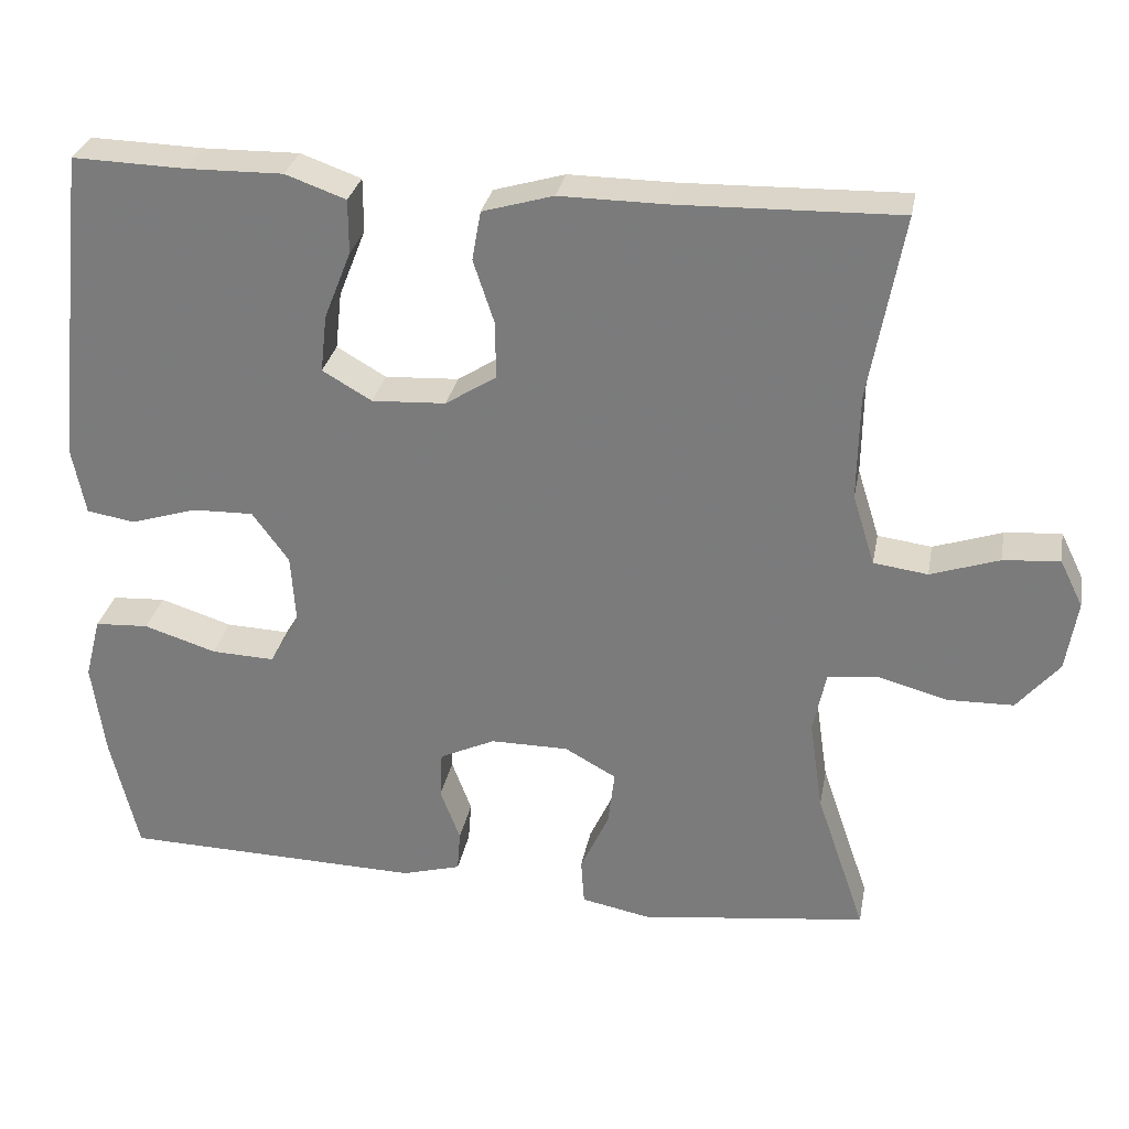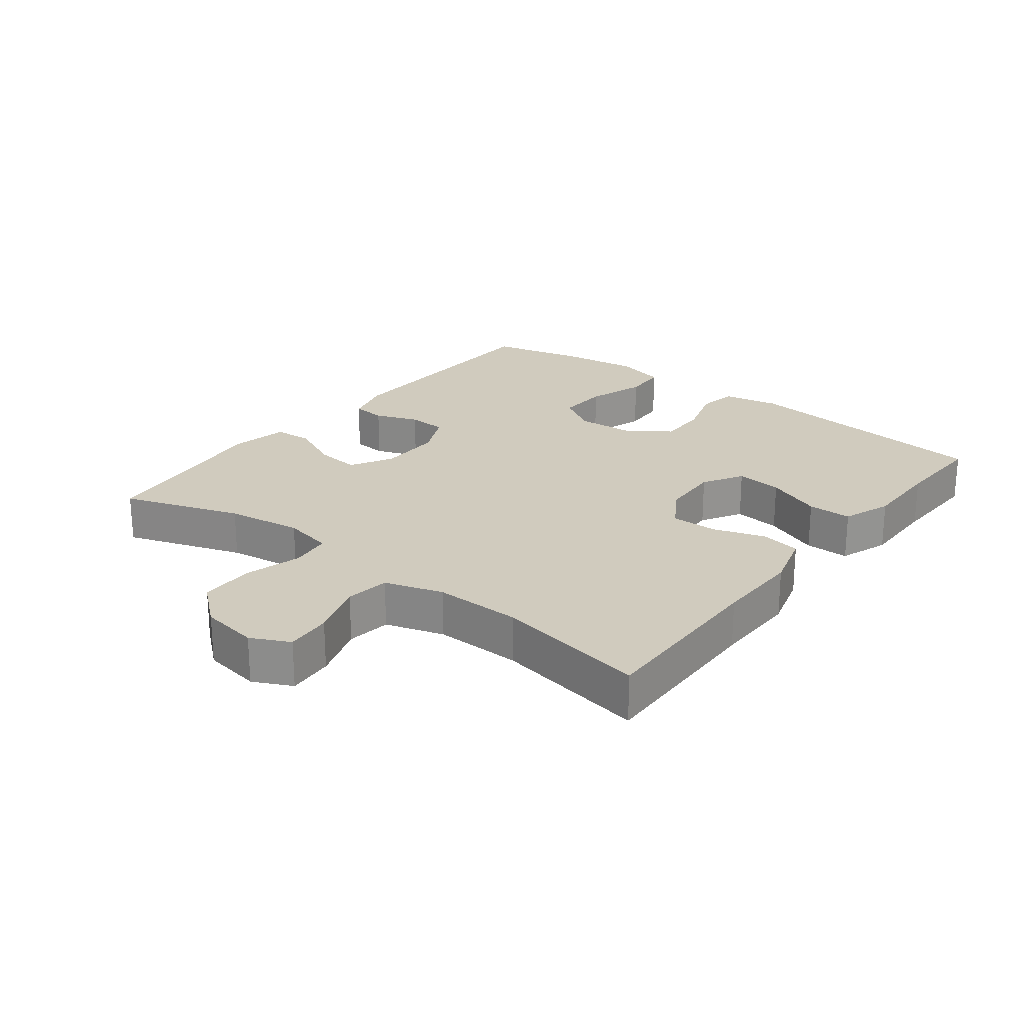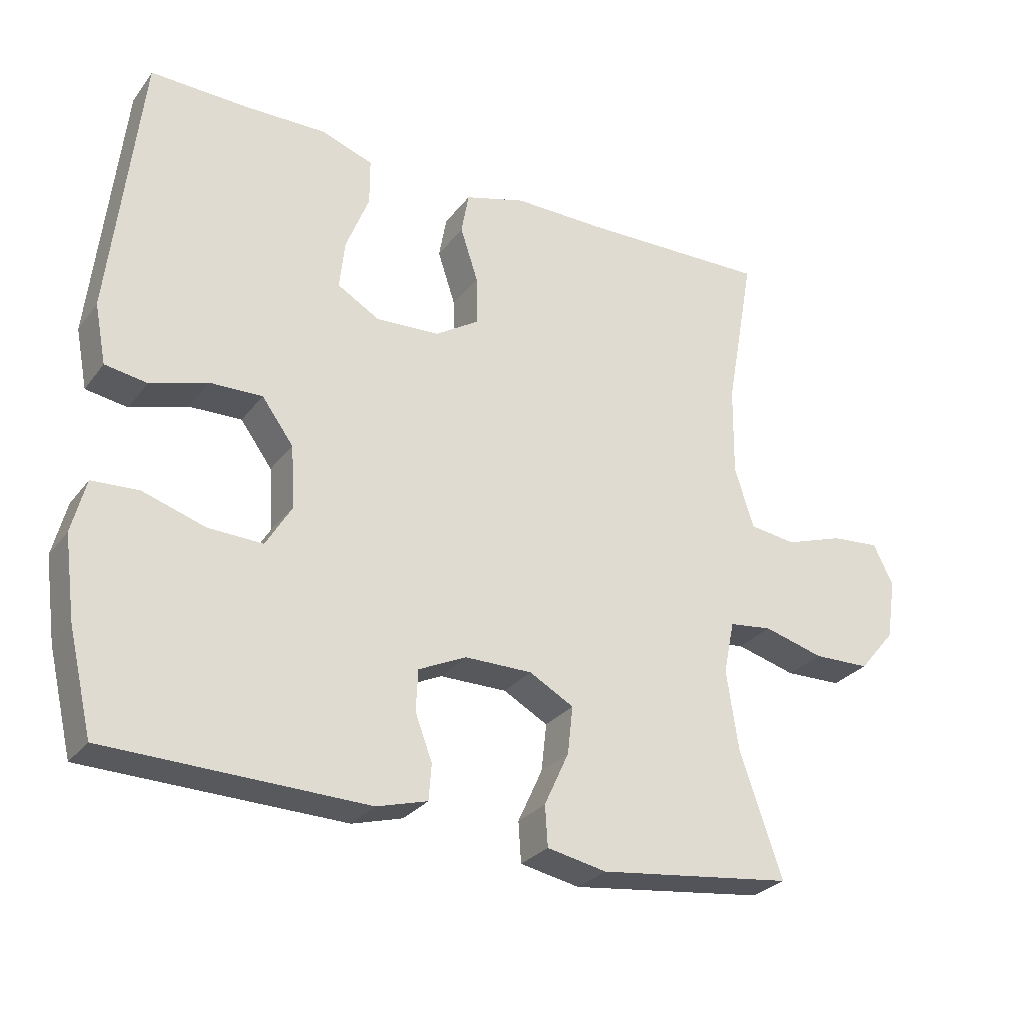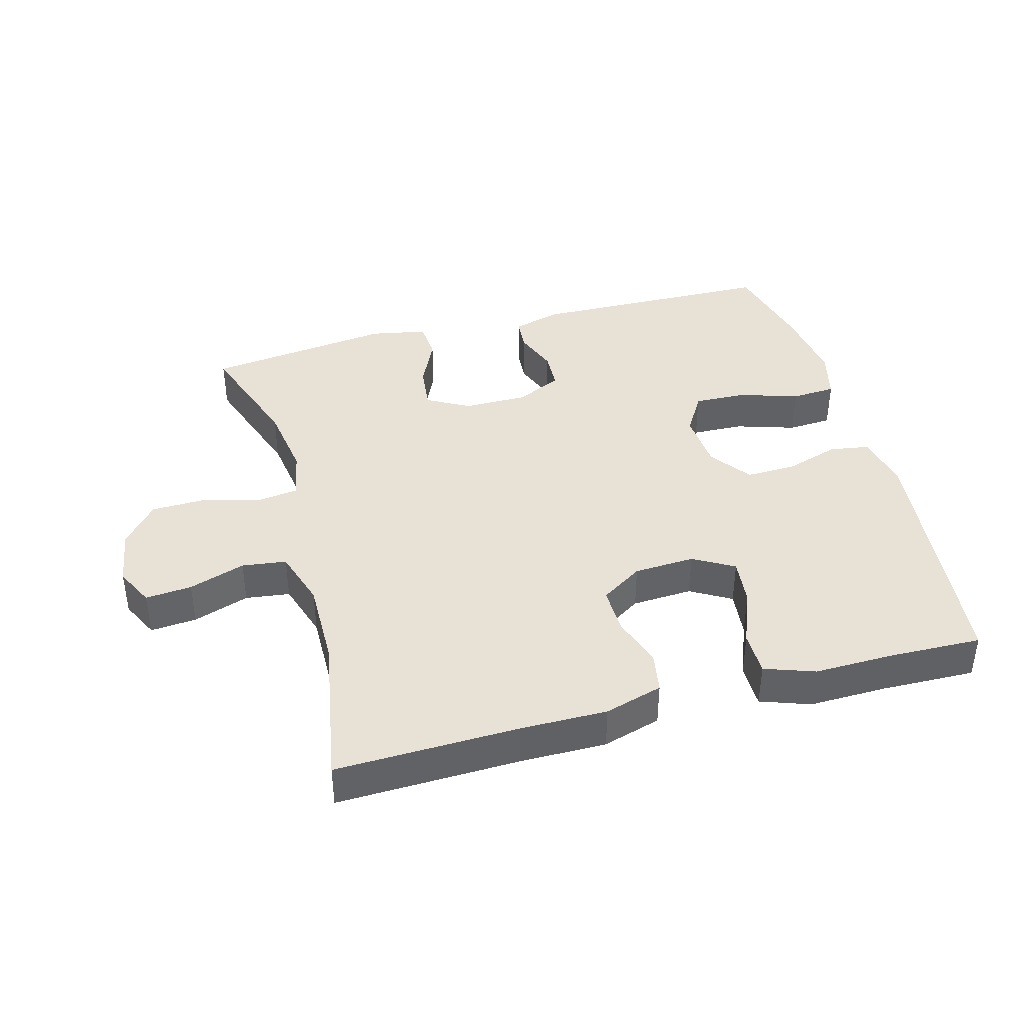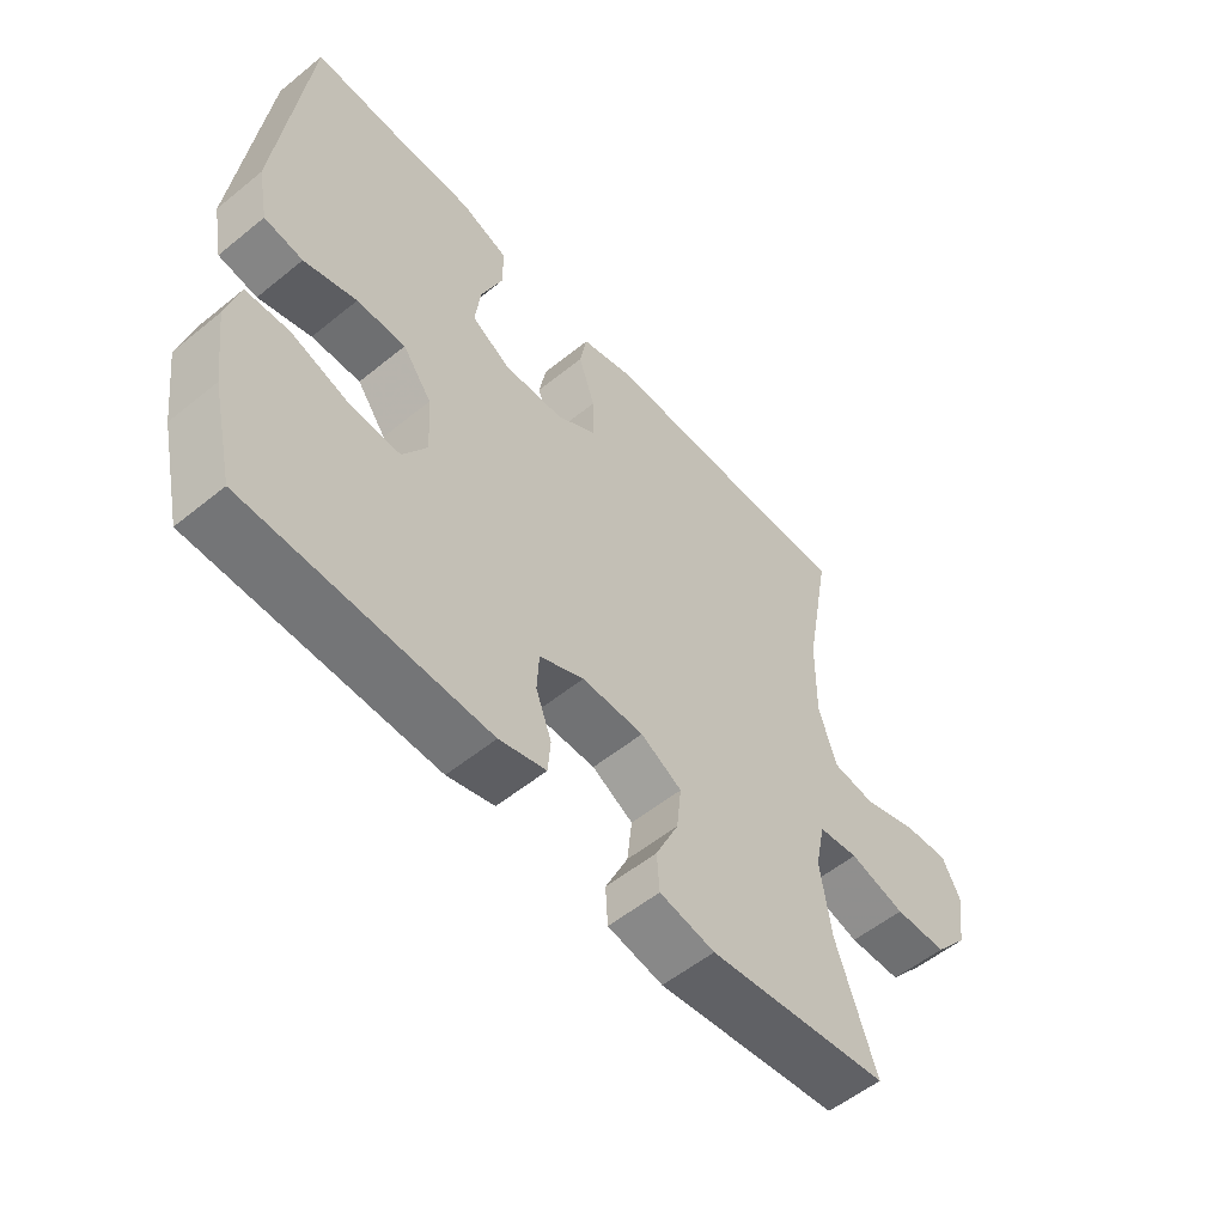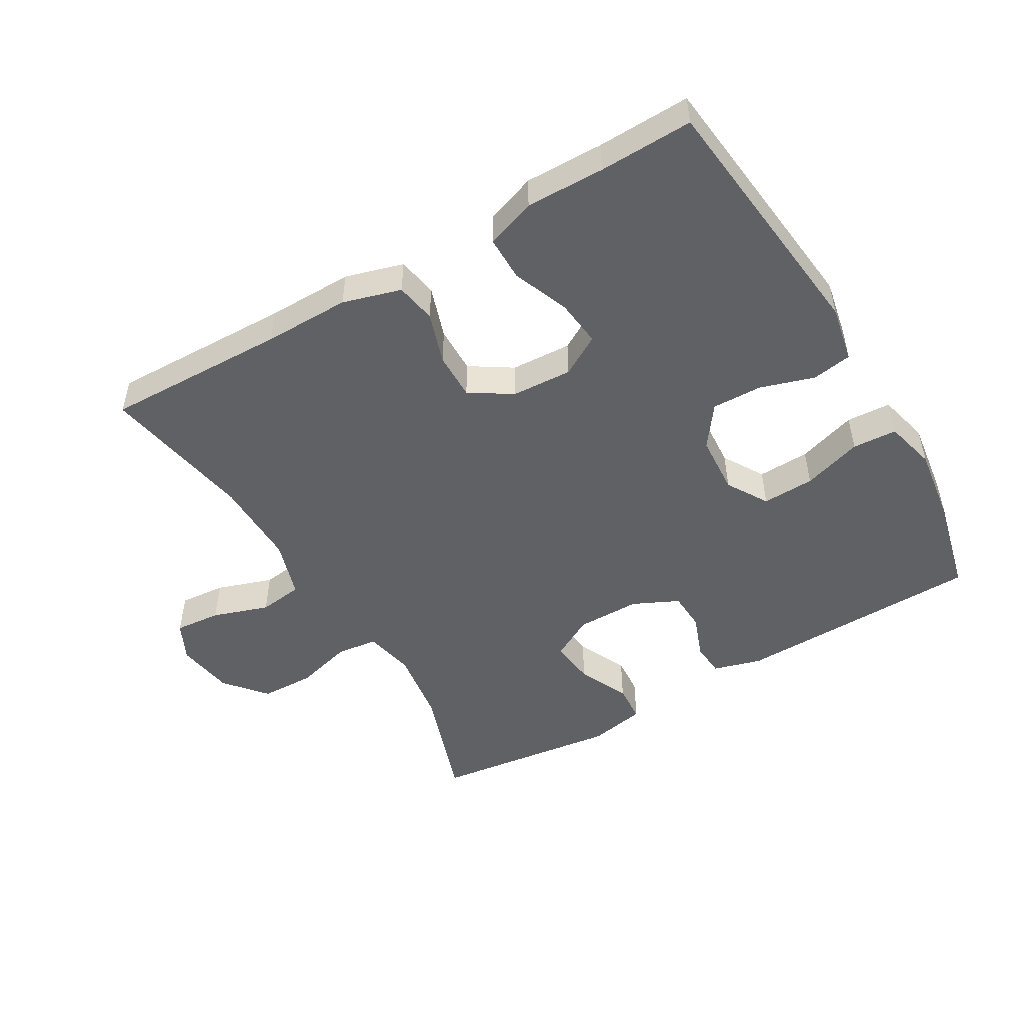
<metadata>
{"format":"obj","ext":"obj","renderer":"f3d","projection":"perspective","resolution":1024,"background":"white","views":[{"elev":29.8,"azim":-169.4,"up":"+Z"},{"elev":23.4,"azim":-52.1,"up":"+Y"},{"elev":-28.3,"azim":150.5,"up":"+Z"},{"elev":40.2,"azim":-15.3,"up":"+Y"},{"elev":-55.5,"azim":130.5,"up":"+Z"},{"elev":-49.6,"azim":30.4,"up":"+Y"}]}
</metadata>
<code>
v 0.5 0.07 -0.5
v 0.122 0.07 -0.509
v 0.048 0.07 -0.488
v 0.044 0.07 -0.436
v 0.069 0.07 -0.369
v 0.066 0.07 -0.309
v -0.004 0.07 -0.276
v -0.102 0.07 -0.276
v -0.167 0.07 -0.312
v -0.159 0.07 -0.382
v -0.123 0.07 -0.46
v -0.127 0.07 -0.519
v -0.214 0.07 -0.536
v -0.5 0.07 -0.5
v -0.438 0.07 -0.319
v -0.421 0.07 -0.203
v -0.437 0.07 -0.126
v -0.5 0.07 -0.118
v -0.588 0.07 -0.142
v -0.671 0.07 -0.14
v -0.724 0.07 -0.077
v -0.738 0.07 0.012
v -0.709 0.07 0.071
v -0.638 0.07 0.065
v -0.552 0.07 0.036
v -0.484 0.07 0.045
v -0.456 0.07 0.134
v -0.458 0.07 0.267
v -0.5 0.07 0.5
v -0.221 0.07 0.493
v -0.089 0.07 0.494
v 0 0.07 0.468
v 0.011 0.07 0.406
v -0.015 0.07 0.327
v -0.016 0.07 0.255
v 0.048 0.07 0.214
v 0.141 0.07 0.209
v 0.203 0.07 0.245
v 0.195 0.07 0.317
v 0.161 0.07 0.403
v 0.161 0.07 0.471
v 0.237 0.07 0.498
v 0.357 0.07 0.496
v 0.5 0.07 0.5
v 0.544 0.07 0.103
v 0.527 0.07 0.016
v 0.466 0.07 0.006
v 0.383 0.07 0.032
v 0.306 0.07 0.034
v 0.26 0.07 -0.029
v 0.254 0.07 -0.12
v 0.292 0.07 -0.183
v 0.372 0.07 -0.18
v 0.463 0.07 -0.151
v 0.531 0.07 -0.155
v 0.551 0.07 -0.233
v 0.535 0.07 -0.352
v 0.5 0 -0.5
v 0.122 0 -0.509
v 0.048 0 -0.488
v 0.044 0 -0.436
v 0.069 0 -0.369
v 0.066 0 -0.309
v -0.004 0 -0.276
v -0.102 0 -0.276
v -0.167 0 -0.312
v -0.159 0 -0.382
v -0.123 0 -0.46
v -0.127 0 -0.519
v -0.214 0 -0.536
v -0.5 0 -0.5
v -0.438 0 -0.319
v -0.421 0 -0.203
v -0.437 0 -0.126
v -0.5 0 -0.118
v -0.588 0 -0.142
v -0.671 0 -0.14
v -0.724 0 -0.077
v -0.738 0 0.012
v -0.709 0 0.071
v -0.638 0 0.065
v -0.552 0 0.036
v -0.484 0 0.045
v -0.456 0 0.134
v -0.458 0 0.267
v -0.5 0 0.5
v -0.221 0 0.493
v -0.089 0 0.494
v 0 0 0.468
v 0.011 0 0.406
v -0.015 0 0.327
v -0.016 0 0.255
v 0.048 0 0.214
v 0.141 0 0.209
v 0.203 0 0.245
v 0.195 0 0.317
v 0.161 0 0.403
v 0.161 0 0.471
v 0.237 0 0.498
v 0.357 0 0.496
v 0.5 0 0.5
v 0.544 0 0.103
v 0.527 0 0.016
v 0.466 0 0.006
v 0.383 0 0.032
v 0.306 0 0.034
v 0.26 0 -0.029
v 0.254 0 -0.12
v 0.292 0 -0.183
v 0.372 0 -0.18
v 0.463 0 -0.151
v 0.531 0 -0.155
v 0.551 0 -0.233
v 0.535 0 -0.352
f 53 54 55 56
f 52 53 56 57
f 45 46 47 48
f 43 44 45 48
f 43 48 49
f 42 43 49 50
f 39 40 41 42
f 38 39 42 50
f 31 32 33 34
f 30 31 34 35
f 28 29 30 35
f 27 28 35 36
f 22 23 24 25
f 20 21 22 25
f 18 19 20 25
f 17 18 25 26
f 12 13 14 15
f 10 11 12 15
f 9 10 15 16
f 8 9 16 17
f 2 3 4 5
f 2 5 6
f 52 57 1 2
f 51 52 2 6
f 37 38 50 51
f 37 51 6 7
f 26 27 36 37
f 17 26 37
f 7 8 17 37
f 113 112 111 110
f 114 113 110 109
f 105 104 103 102
f 105 102 101 100
f 106 105 100
f 107 106 100 99
f 99 98 97 96
f 107 99 96 95
f 91 90 89 88
f 92 91 88 87
f 92 87 86 85
f 93 92 85 84
f 82 81 80 79
f 82 79 78 77
f 82 77 76 75
f 83 82 75 74
f 72 71 70 69
f 72 69 68 67
f 73 72 67 66
f 74 73 66 65
f 62 61 60 59
f 63 62 59
f 59 58 114 109
f 63 59 109 108
f 108 107 95 94
f 64 63 108 94
f 94 93 84 83
f 94 83 74
f 94 74 65 64
f 1 58 59 2
f 2 59 60 3
f 3 60 61 4
f 4 61 62 5
f 5 62 63 6
f 6 63 64 7
f 7 64 65 8
f 8 65 66 9
f 9 66 67 10
f 10 67 68 11
f 11 68 69 12
f 12 69 70 13
f 13 70 71 14
f 14 71 72 15
f 15 72 73 16
f 16 73 74 17
f 17 74 75 18
f 18 75 76 19
f 19 76 77 20
f 20 77 78 21
f 21 78 79 22
f 22 79 80 23
f 23 80 81 24
f 24 81 82 25
f 25 82 83 26
f 26 83 84 27
f 27 84 85 28
f 28 85 86 29
f 29 86 87 30
f 30 87 88 31
f 31 88 89 32
f 32 89 90 33
f 33 90 91 34
f 34 91 92 35
f 35 92 93 36
f 36 93 94 37
f 37 94 95 38
f 38 95 96 39
f 39 96 97 40
f 40 97 98 41
f 41 98 99 42
f 42 99 100 43
f 43 100 101 44
f 44 101 102 45
f 45 102 103 46
f 46 103 104 47
f 47 104 105 48
f 48 105 106 49
f 49 106 107 50
f 50 107 108 51
f 51 108 109 52
f 52 109 110 53
f 53 110 111 54
f 54 111 112 55
f 55 112 113 56
f 56 113 114 57
f 57 114 58 1

</code>
